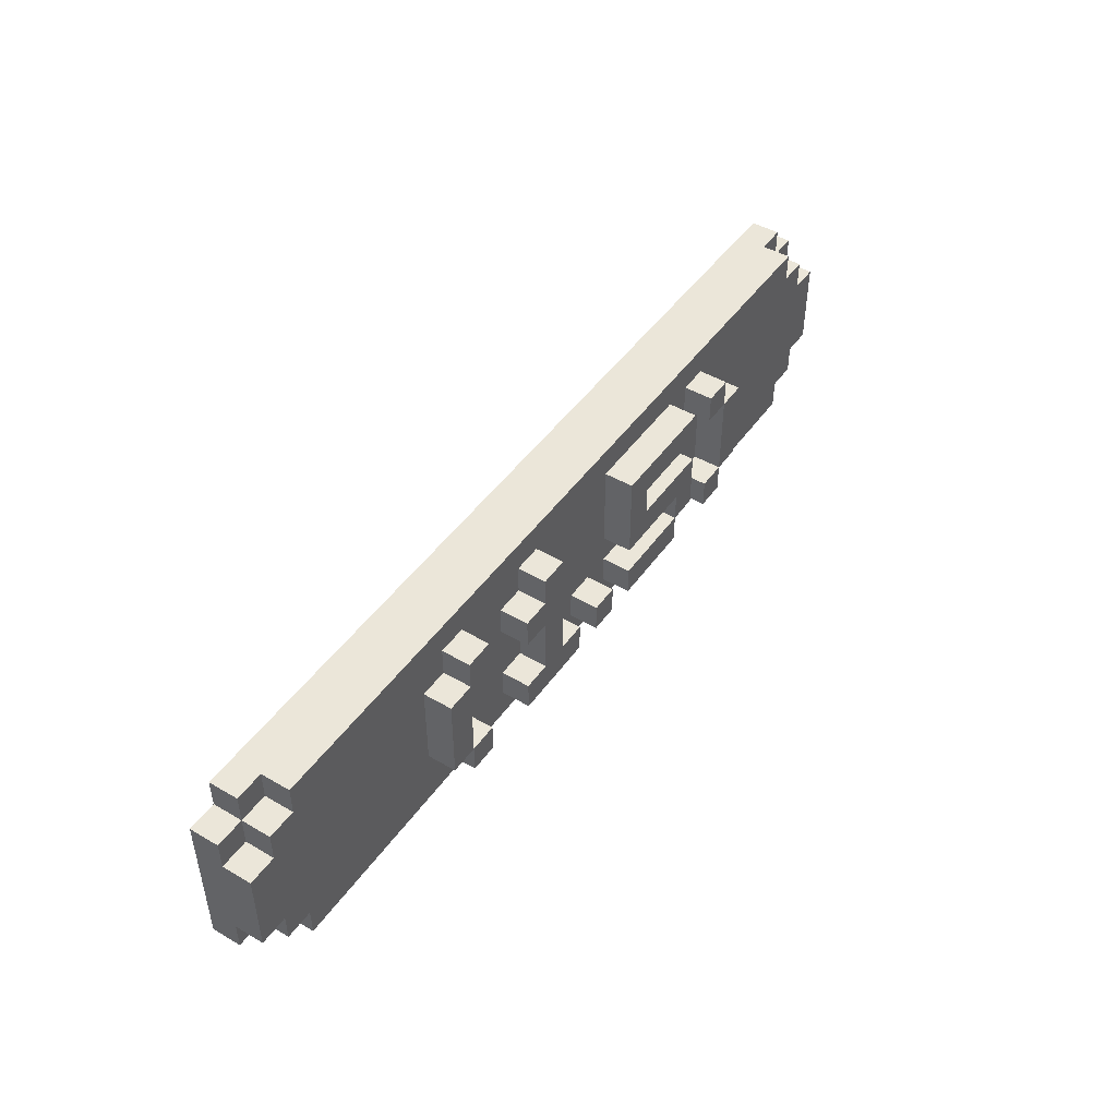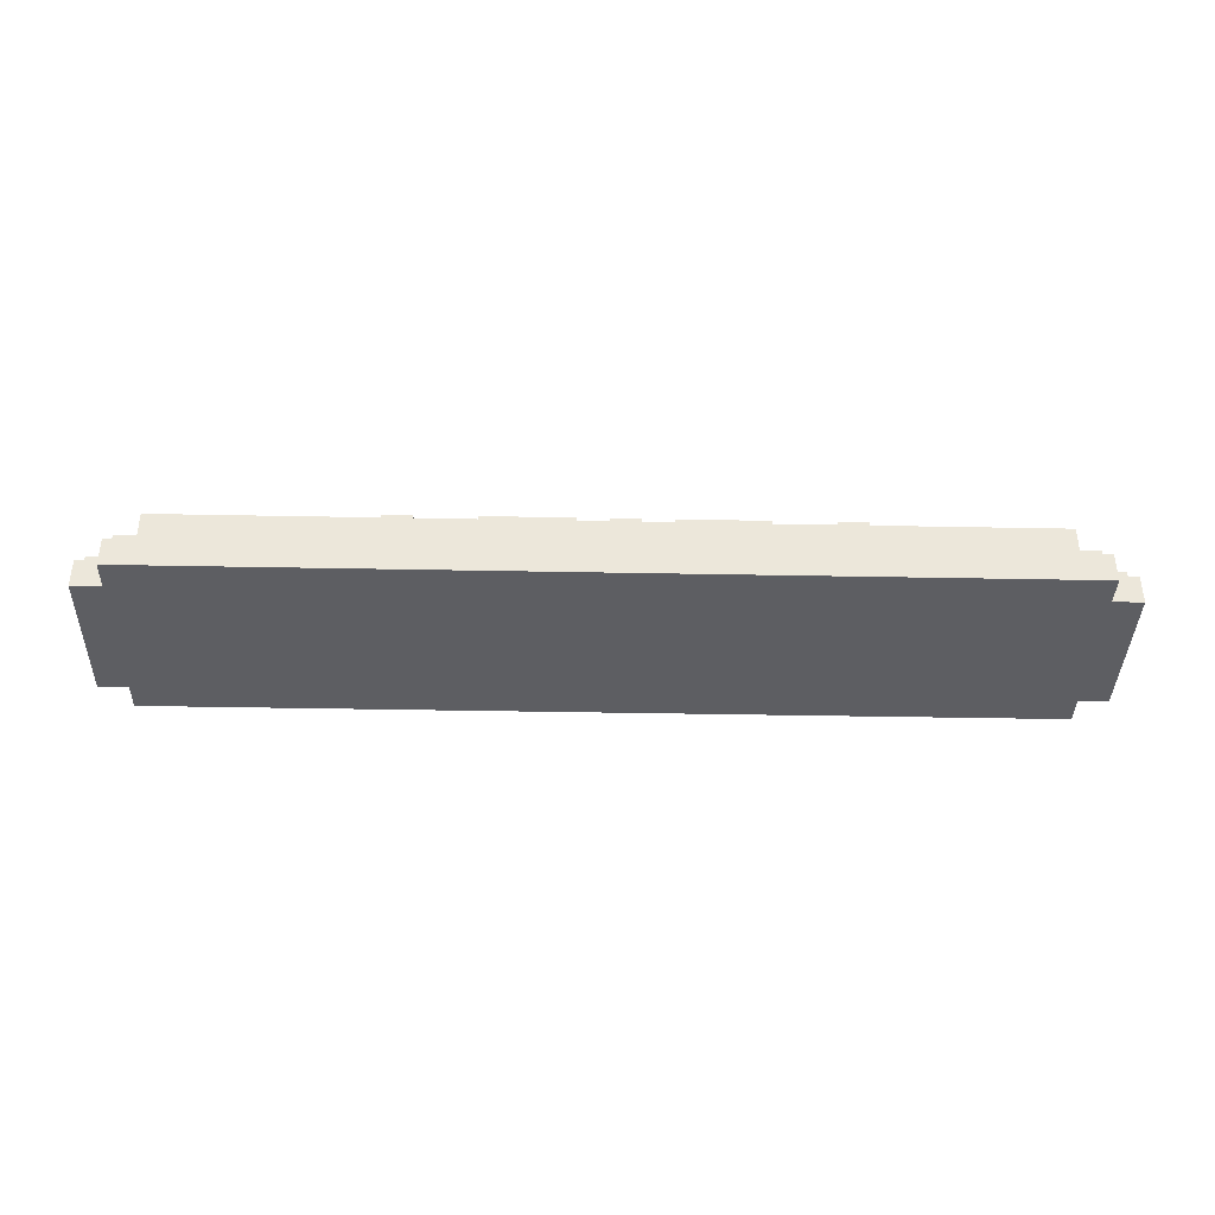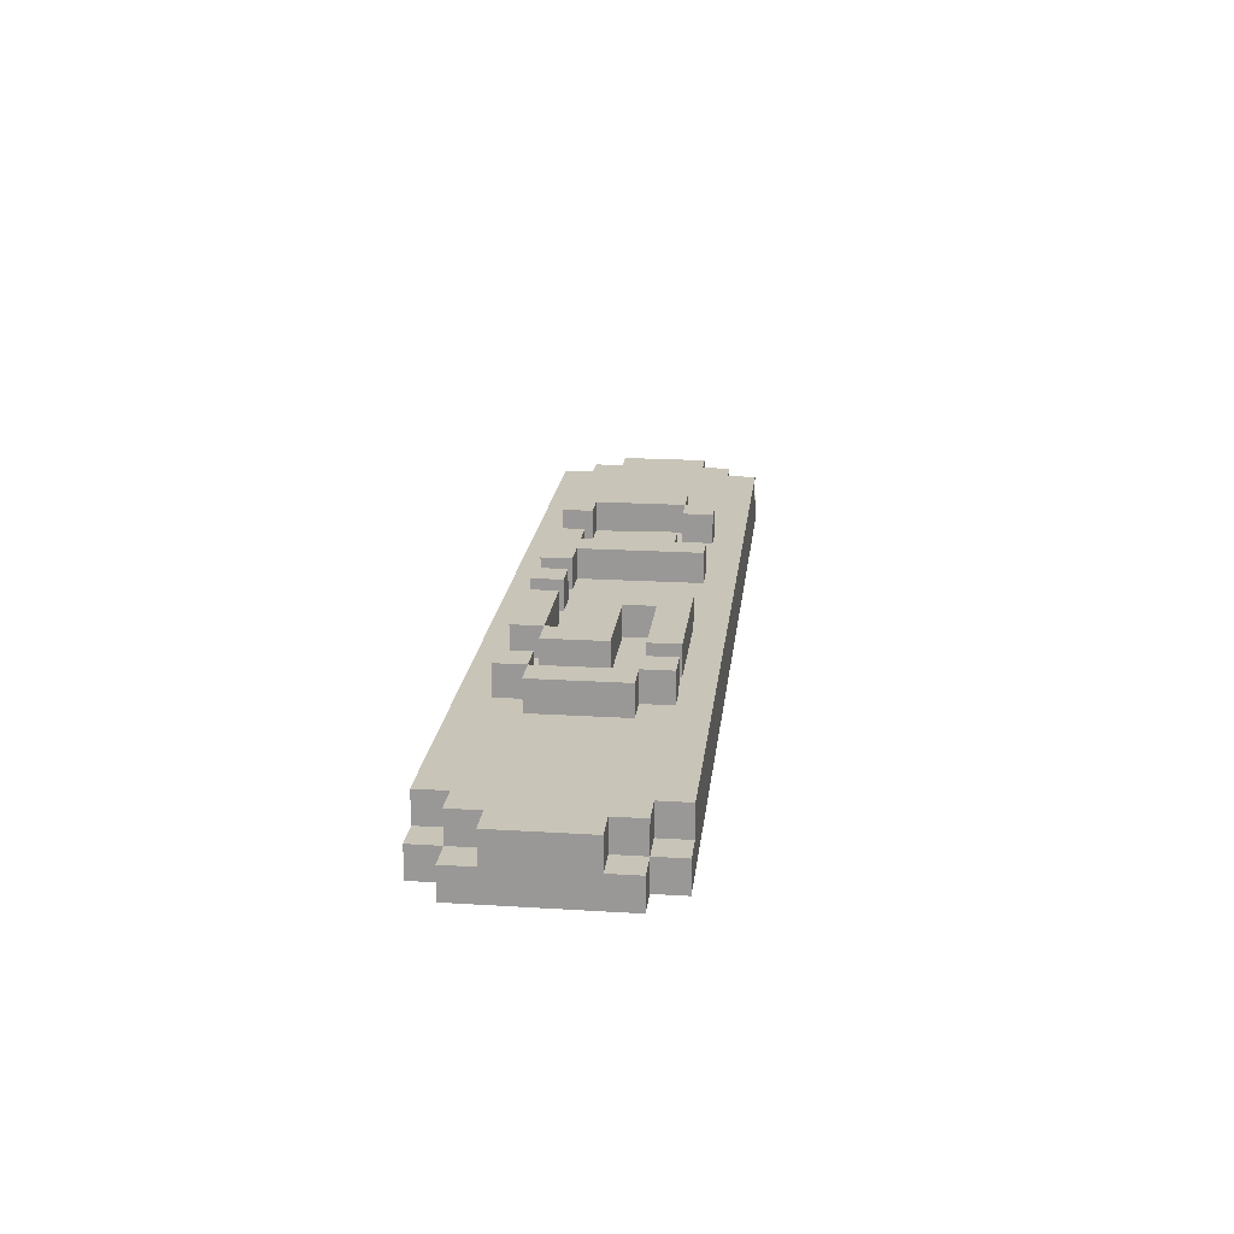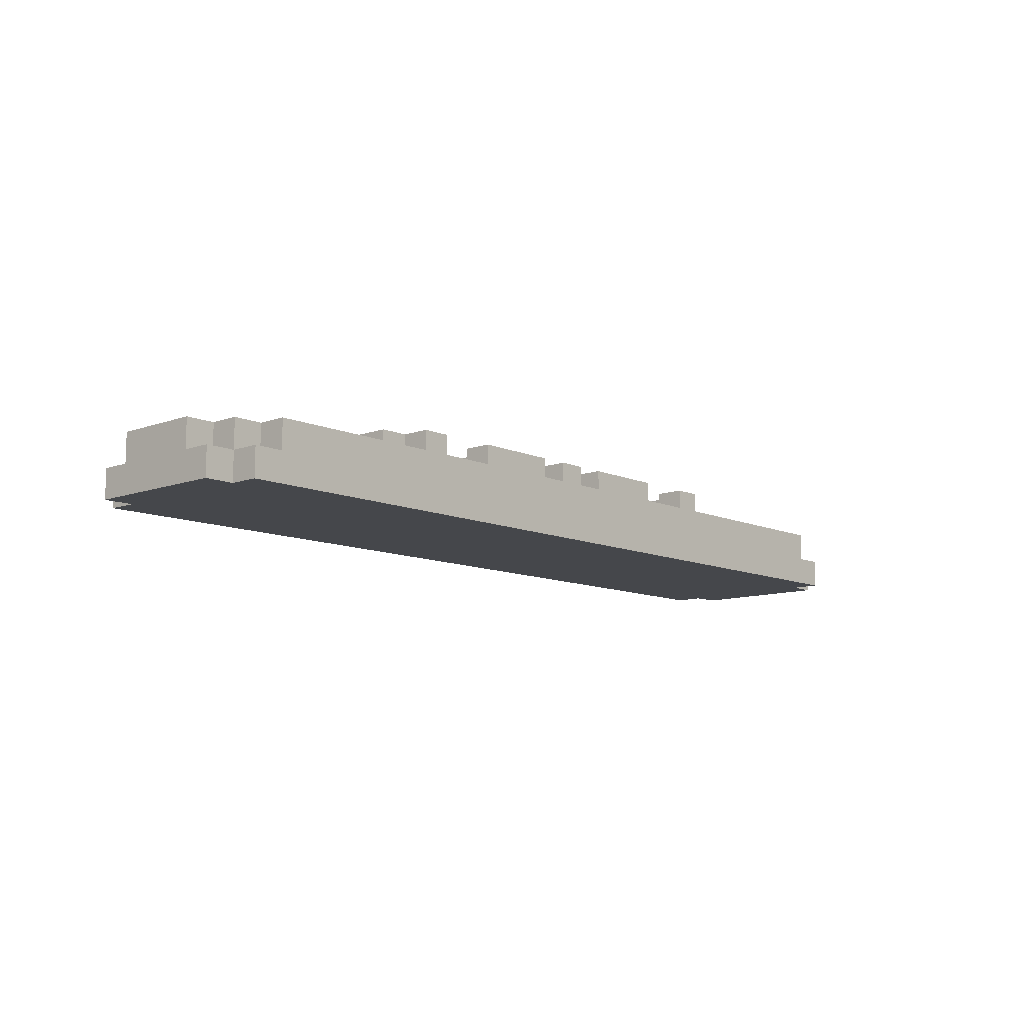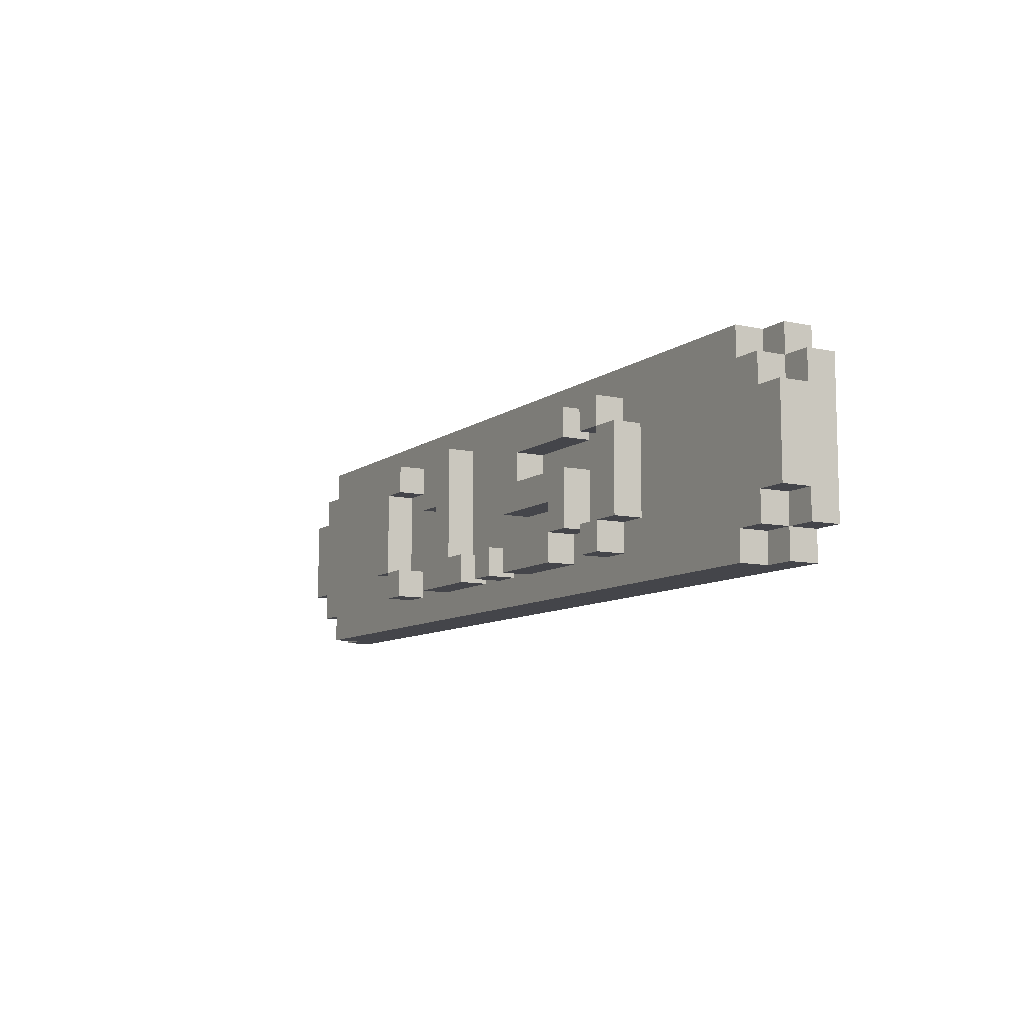
<metadata>
{"format":"obj","ext":"obj","renderer":"f3d","projection":"perspective","resolution":1024,"background":"white","views":[{"elev":46.7,"azim":-56.5,"up":"+Y"},{"elev":-38.8,"azim":-1.4,"up":"+Z"},{"elev":20.2,"azim":96.5,"up":"+Z"},{"elev":-10.5,"azim":-47.8,"up":"+Z"},{"elev":-9.3,"azim":60.3,"up":"+Y"}]}
</metadata>
<code>
g lvl1.5
v -16 1 -0.5
v -16 1 -1.5
v -16 2 0.5
v -16 2 -0.5
v -16 5 0.5
v -16 5 -0.5
v -16 6 -0.5
v -16 6 -1.5
v -15 0 -0.5
v -15 0 -1.5
v -15 1 0.5
v -15 1 -0.5
v -15 1 -1.5
v -15 2 0.5
v -15 2 -0.5
v -15 5 0.5
v -15 5 -0.5
v -15 6 0.5
v -15 6 -0.5
v -15 6 -1.5
v -15 7 -0.5
v -15 7 -1.5
v -14 0 0.5
v -14 0 -0.5
v -14 1 0.5
v -14 1 -0.5
v -14 6 0.5
v -14 6 -0.5
v -14 7 0.5
v -14 7 -0.5
v -8 2 1.5
v -8 2 0.5
v -8 5 1.5
v -8 5 0.5
v -7 1 1.5
v -7 1 0.5
v -7 2 1.5
v -7 2 0.5
v -7 5 1.5
v -7 5 0.5
v -7 6 1.5
v -7 6 0.5
v -4 1 1.5
v -4 1 0.5
v -4 2 1.5
v -4 2 0.5
v -4 4 1.5
v -4 4 0.5
v -4 5 1.5
v -4 5 0.5
v -3 2 1.5
v -3 2 0.5
v -3 4 1.5
v -3 4 0.5
v -3 5 1.5
v -3 5 0.5
v -3 6 1.5
v -3 6 0.5
v 0 1 1.5
v 0 1 0.5
v 0 2 1.5
v 0 2 0.5
v 2 1 1.5
v 2 1 0.5
v 2 2 1.5
v 2 2 0.5
v 2 3 1.5
v 2 3 0.5
v 2 6 1.5
v 2 6 0.5
v 5 2 1.5
v 5 2 0.5
v 5 3 1.5
v 5 3 0.5
v 7 1 1.5
v 7 1 0.5
v 7 2 1.5
v 7 2 0.5
v 7 5 1.5
v 7 5 0.5
v 7 6 1.5
v 7 6 0.5
v 8 2 1.5
v 8 2 0.5
v 8 5 1.5
v 8 5 0.5
v -7 2 1.5
v -7 2 0.5
v -7 5 1.5
v -7 5 0.5
v -6 1 1.5
v -6 1 0.5
v -6 2 1.5
v -6 2 0.5
v -6 5 1.5
v -6 5 0.5
v -6 6 1.5
v -6 6 0.5
v -2 2 1.5
v -2 2 0.5
v -2 6 1.5
v -2 6 0.5
v -1 1 1.5
v -1 1 0.5
v -1 2 1.5
v -1 2 0.5
v 1 1 1.5
v 1 1 0.5
v 1 2 1.5
v 1 2 0.5
v 3 4 1.5
v 3 4 0.5
v 3 5 1.5
v 3 5 0.5
v 5 1 1.5
v 5 1 0.5
v 5 2 1.5
v 5 2 0.5
v 6 2 1.5
v 6 2 0.5
v 6 4 1.5
v 6 4 0.5
v 6 5 1.5
v 6 5 0.5
v 6 6 1.5
v 6 6 0.5
v 8 1 1.5
v 8 1 0.5
v 8 2 1.5
v 8 2 0.5
v 8 5 1.5
v 8 5 0.5
v 8 6 1.5
v 8 6 0.5
v 9 2 1.5
v 9 2 0.5
v 9 5 1.5
v 9 5 0.5
v 14 0 0.5
v 14 0 -0.5
v 14 1 0.5
v 14 1 -0.5
v 14 6 0.5
v 14 6 -0.5
v 14 7 0.5
v 14 7 -0.5
v 15 0 -0.5
v 15 0 -1.5
v 15 1 0.5
v 15 1 -0.5
v 15 1 -1.5
v 15 2 0.5
v 15 2 -0.5
v 15 5 0.5
v 15 5 -0.5
v 15 6 0.5
v 15 6 -0.5
v 15 6 -1.5
v 15 7 -0.5
v 15 7 -1.5
v 16 1 -0.5
v 16 1 -1.5
v 16 2 0.5
v 16 2 -0.5
v 16 5 0.5
v 16 5 -0.5
v 16 6 -0.5
v 16 6 -1.5
v -8 2 1.5
v -8 5 1.5
v -7 1 1.5
v -7 2 1.5
v -7 5 1.5
v -7 6 1.5
v -6 1 1.5
v -6 2 1.5
v -6 5 1.5
v -6 6 1.5
v -4 1 1.5
v -4 2 1.5
v -4 4 1.5
v -4 5 1.5
v -3 2 1.5
v -3 4 1.5
v -3 5 1.5
v -3 6 1.5
v -2 2 1.5
v -2 6 1.5
v -1 1 1.5
v -1 2 1.5
v 0 1 1.5
v 0 2 1.5
v 1 1 1.5
v 1 2 1.5
v 2 1 1.5
v 2 2 1.5
v 2 3 1.5
v 2 6 1.5
v 3 4 1.5
v 3 5 1.5
v 5 1 1.5
v 5 2 1.5
v 5 3 1.5
v 6 2 1.5
v 6 4 1.5
v 6 5 1.5
v 6 6 1.5
v 7 1 1.5
v 7 2 1.5
v 7 5 1.5
v 7 6 1.5
v 8 1 1.5
v 8 2 1.5
v 8 5 1.5
v 8 6 1.5
v 9 2 1.5
v 9 5 1.5
v -16 2 0.5
v -16 5 0.5
v -15 1 0.5
v -15 2 0.5
v -15 5 0.5
v -15 6 0.5
v -14 0 0.5
v -14 1 0.5
v -14 6 0.5
v -14 7 0.5
v -8 2 0.5
v -8 5 0.5
v -7 1 0.5
v -7 2 0.5
v -7 5 0.5
v -7 6 0.5
v -6 1 0.5
v -6 2 0.5
v -6 5 0.5
v -6 6 0.5
v -4 1 0.5
v -4 2 0.5
v -4 4 0.5
v -4 5 0.5
v -3 2 0.5
v -3 4 0.5
v -3 5 0.5
v -3 6 0.5
v -2 2 0.5
v -2 6 0.5
v -1 1 0.5
v -1 2 0.5
v 0 1 0.5
v 0 2 0.5
v 1 1 0.5
v 1 2 0.5
v 2 1 0.5
v 2 2 0.5
v 2 3 0.5
v 2 6 0.5
v 3 4 0.5
v 3 5 0.5
v 5 1 0.5
v 5 2 0.5
v 5 3 0.5
v 6 2 0.5
v 6 4 0.5
v 6 5 0.5
v 6 6 0.5
v 7 1 0.5
v 7 2 0.5
v 7 5 0.5
v 7 6 0.5
v 8 1 0.5
v 8 2 0.5
v 8 5 0.5
v 8 6 0.5
v 9 2 0.5
v 9 5 0.5
v 14 0 0.5
v 14 1 0.5
v 14 6 0.5
v 14 7 0.5
v 15 1 0.5
v 15 2 0.5
v 15 5 0.5
v 15 6 0.5
v 16 2 0.5
v 16 5 0.5
v -16 1 -0.5
v -16 2 -0.5
v -16 5 -0.5
v -16 6 -0.5
v -15 0 -0.5
v -15 1 -0.5
v -15 2 -0.5
v -15 5 -0.5
v -15 6 -0.5
v -15 7 -0.5
v -14 0 -0.5
v -14 1 -0.5
v -14 6 -0.5
v -14 7 -0.5
v 14 0 -0.5
v 14 1 -0.5
v 14 6 -0.5
v 14 7 -0.5
v 15 0 -0.5
v 15 1 -0.5
v 15 2 -0.5
v 15 5 -0.5
v 15 6 -0.5
v 15 7 -0.5
v 16 1 -0.5
v 16 2 -0.5
v 16 5 -0.5
v 16 6 -0.5
v -16 1 -1.5
v -16 6 -1.5
v -15 0 -1.5
v -15 1 -1.5
v -15 6 -1.5
v -15 7 -1.5
v 15 0 -1.5
v 15 1 -1.5
v 15 6 -1.5
v 15 7 -1.5
v 16 1 -1.5
v 16 6 -1.5
v -14 0 0.5
v 14 0 0.5
v -15 0 -0.5
v -14 0 -0.5
v 14 0 -0.5
v 15 0 -0.5
v -15 0 -1.5
v 15 0 -1.5
v -7 1 1.5
v -6 1 1.5
v -4 1 1.5
v -1 1 1.5
v 0 1 1.5
v 1 1 1.5
v 2 1 1.5
v 5 1 1.5
v 7 1 1.5
v 8 1 1.5
v -15 1 0.5
v -14 1 0.5
v -7 1 0.5
v -6 1 0.5
v -4 1 0.5
v -1 1 0.5
v 0 1 0.5
v 1 1 0.5
v 2 1 0.5
v 5 1 0.5
v 7 1 0.5
v 8 1 0.5
v 14 1 0.5
v 15 1 0.5
v -16 1 -0.5
v -15 1 -0.5
v -14 1 -0.5
v 14 1 -0.5
v 15 1 -0.5
v 16 1 -0.5
v -16 1 -1.5
v -15 1 -1.5
v 15 1 -1.5
v 16 1 -1.5
v -8 2 1.5
v -7 2 1.5
v 5 2 1.5
v 6 2 1.5
v 8 2 1.5
v 9 2 1.5
v -16 2 0.5
v -15 2 0.5
v -8 2 0.5
v -7 2 0.5
v 5 2 0.5
v 6 2 0.5
v 8 2 0.5
v 9 2 0.5
v 15 2 0.5
v 16 2 0.5
v -16 2 -0.5
v -15 2 -0.5
v 15 2 -0.5
v 16 2 -0.5
v 2 3 1.5
v 5 3 1.5
v 2 3 0.5
v 5 3 0.5
v -4 4 1.5
v -3 4 1.5
v -4 4 0.5
v -3 4 0.5
v -7 5 1.5
v -6 5 1.5
v 3 5 1.5
v 6 5 1.5
v 7 5 1.5
v 8 5 1.5
v -7 5 0.5
v -6 5 0.5
v 3 5 0.5
v 6 5 0.5
v 7 5 0.5
v 8 5 0.5
v -7 2 1.5
v -6 2 1.5
v -4 2 1.5
v -3 2 1.5
v -2 2 1.5
v -1 2 1.5
v 0 2 1.5
v 1 2 1.5
v 2 2 1.5
v 5 2 1.5
v 7 2 1.5
v 8 2 1.5
v -7 2 0.5
v -6 2 0.5
v -4 2 0.5
v -3 2 0.5
v -2 2 0.5
v -1 2 0.5
v 0 2 0.5
v 1 2 0.5
v 2 2 0.5
v 5 2 0.5
v 7 2 0.5
v 8 2 0.5
v 3 4 1.5
v 6 4 1.5
v 3 4 0.5
v 6 4 0.5
v -8 5 1.5
v -7 5 1.5
v -4 5 1.5
v -3 5 1.5
v 8 5 1.5
v 9 5 1.5
v -16 5 0.5
v -15 5 0.5
v -8 5 0.5
v -7 5 0.5
v -4 5 0.5
v -3 5 0.5
v 8 5 0.5
v 9 5 0.5
v 15 5 0.5
v 16 5 0.5
v -16 5 -0.5
v -15 5 -0.5
v 15 5 -0.5
v 16 5 -0.5
v -7 6 1.5
v -6 6 1.5
v -3 6 1.5
v -2 6 1.5
v 2 6 1.5
v 6 6 1.5
v 7 6 1.5
v 8 6 1.5
v -15 6 0.5
v -14 6 0.5
v -7 6 0.5
v -6 6 0.5
v -3 6 0.5
v -2 6 0.5
v 2 6 0.5
v 6 6 0.5
v 7 6 0.5
v 8 6 0.5
v 14 6 0.5
v 15 6 0.5
v -16 6 -0.5
v -15 6 -0.5
v -14 6 -0.5
v 14 6 -0.5
v 15 6 -0.5
v 16 6 -0.5
v -16 6 -1.5
v -15 6 -1.5
v 15 6 -1.5
v 16 6 -1.5
v -14 7 0.5
v 14 7 0.5
v -15 7 -0.5
v -14 7 -0.5
v 14 7 -0.5
v 15 7 -0.5
v -15 7 -1.5
v 15 7 -1.5
f 4 2 1
f 5 4 3
f 6 2 4
f 6 4 5
f 7 2 6
f 8 2 7
f 12 10 9
f 13 10 12
f 14 12 11
f 15 12 14
f 18 17 16
f 19 17 18
f 21 20 19
f 22 20 21
f 25 24 23
f 26 24 25
f 29 28 27
f 30 28 29
f 33 32 31
f 34 32 33
f 37 36 35
f 38 36 37
f 41 40 39
f 42 40 41
f 45 44 43
f 46 44 45
f 49 48 47
f 50 48 49
f 53 52 51
f 54 52 53
f 57 56 55
f 58 56 57
f 61 60 59
f 62 60 61
f 65 64 63
f 66 64 65
f 69 68 67
f 70 68 69
f 73 72 71
f 74 72 73
f 77 76 75
f 78 76 77
f 81 80 79
f 82 80 81
f 85 84 83
f 86 84 85
f 87 88 89
f 89 88 90
f 91 92 93
f 93 92 94
f 95 96 97
f 97 96 98
f 99 100 101
f 101 100 102
f 103 104 105
f 105 104 106
f 107 108 109
f 109 108 110
f 111 112 113
f 113 112 114
f 115 116 117
f 117 116 118
f 119 120 121
f 121 120 122
f 123 124 125
f 125 124 126
f 127 128 129
f 129 128 130
f 131 132 133
f 133 132 134
f 135 136 137
f 137 136 138
f 139 140 141
f 141 140 142
f 143 144 145
f 145 144 146
f 147 148 150
f 150 148 151
f 149 150 152
f 152 150 153
f 154 155 156
f 156 155 157
f 157 158 159
f 159 158 160
f 161 162 164
f 163 164 165
f 164 162 166
f 165 164 166
f 166 162 167
f 167 162 168
f 172 170 169
f 173 170 172
f 175 172 171
f 176 172 175
f 177 174 173
f 178 174 177
f 183 180 179
f 184 182 181
f 185 182 184
f 187 183 179
f 187 186 185
f 187 185 184
f 187 184 183
f 188 186 187
f 189 187 179
f 190 187 189
f 193 192 191
f 194 192 193
f 199 198 197
f 200 198 199
f 201 196 195
f 202 196 201
f 203 199 197
f 204 203 202
f 205 199 203
f 205 203 204
f 206 198 200
f 207 198 206
f 212 209 208
f 213 209 212
f 214 211 210
f 215 211 214
f 216 214 213
f 217 214 216
f 221 219 218
f 222 219 221
f 225 221 220
f 225 223 222
f 225 222 221
f 226 223 225
f 228 225 224
f 228 227 226
f 228 226 225
f 229 227 228
f 230 228 224
f 231 228 230
f 232 227 229
f 233 227 232
f 234 230 224
f 235 232 231
f 236 232 235
f 237 227 233
f 238 236 235
f 238 237 236
f 238 234 224
f 238 235 234
f 239 237 238
f 240 237 239
f 241 237 240
f 242 240 239
f 243 240 242
f 244 237 241
f 245 227 237
f 245 237 244
f 247 227 245
f 248 238 224
f 249 247 246
f 250 248 224
f 250 249 248
f 251 247 249
f 251 249 250
f 252 250 224
f 253 247 251
f 254 252 224
f 254 253 252
f 255 247 253
f 255 253 254
f 256 247 255
f 257 227 247
f 257 247 256
f 260 254 224
f 261 256 255
f 262 256 261
f 263 261 260
f 264 259 258
f 265 259 264
f 266 227 257
f 267 263 260
f 267 266 265
f 267 260 224
f 267 265 264
f 267 264 263
f 268 266 267
f 269 266 268
f 270 227 266
f 270 266 269
f 271 267 224
f 272 269 268
f 273 269 272
f 274 227 270
f 275 272 271
f 276 274 273
f 277 271 224
f 277 276 275
f 277 275 271
f 278 276 277
f 279 274 276
f 279 276 278
f 279 227 274
f 280 227 279
f 281 279 278
f 282 279 281
f 283 279 282
f 284 279 283
f 285 283 282
f 286 283 285
f 292 288 287
f 293 288 292
f 294 290 289
f 295 290 294
f 297 292 291
f 298 292 297
f 299 296 295
f 300 296 299
f 305 302 301
f 306 302 305
f 309 304 303
f 310 304 309
f 311 307 306
f 312 307 311
f 313 309 308
f 314 309 313
f 315 316 318
f 318 316 319
f 317 318 321
f 319 320 321
f 318 319 321
f 321 320 322
f 322 320 323
f 323 320 324
f 322 323 325
f 325 323 326
f 330 328 327
f 331 328 330
f 333 330 329
f 333 332 331
f 333 331 330
f 334 332 333
f 347 336 335
f 348 336 347
f 349 338 337
f 350 338 349
f 351 340 339
f 352 340 351
f 353 342 341
f 354 342 353
f 355 344 343
f 356 344 355
f 360 346 345
f 361 346 360
f 362 358 357
f 363 358 362
f 365 360 359
f 366 360 365
f 367 364 363
f 368 364 367
f 377 370 369
f 378 370 377
f 379 372 371
f 380 372 379
f 381 374 373
f 382 374 381
f 385 376 375
f 386 376 385
f 387 384 383
f 388 384 387
f 391 390 389
f 392 390 391
f 395 394 393
f 396 394 395
f 403 398 397
f 404 398 403
f 405 400 399
f 406 400 405
f 407 402 401
f 408 402 407
f 409 410 421
f 421 410 422
f 411 412 423
f 423 412 424
f 413 414 425
f 425 414 426
f 415 416 427
f 427 416 428
f 417 418 429
f 429 418 430
f 419 420 431
f 431 420 432
f 433 434 435
f 435 434 436
f 437 438 445
f 445 438 446
f 439 440 447
f 447 440 448
f 441 442 449
f 449 442 450
f 443 444 453
f 453 444 454
f 451 452 455
f 455 452 456
f 457 458 467
f 467 458 468
f 459 460 469
f 469 460 470
f 461 462 471
f 471 462 472
f 463 464 473
f 473 464 474
f 465 466 478
f 478 466 479
f 475 476 480
f 480 476 481
f 477 478 483
f 483 478 484
f 481 482 485
f 485 482 486
f 487 488 490
f 490 488 491
f 489 490 493
f 491 492 493
f 490 491 493
f 493 492 494

</code>
